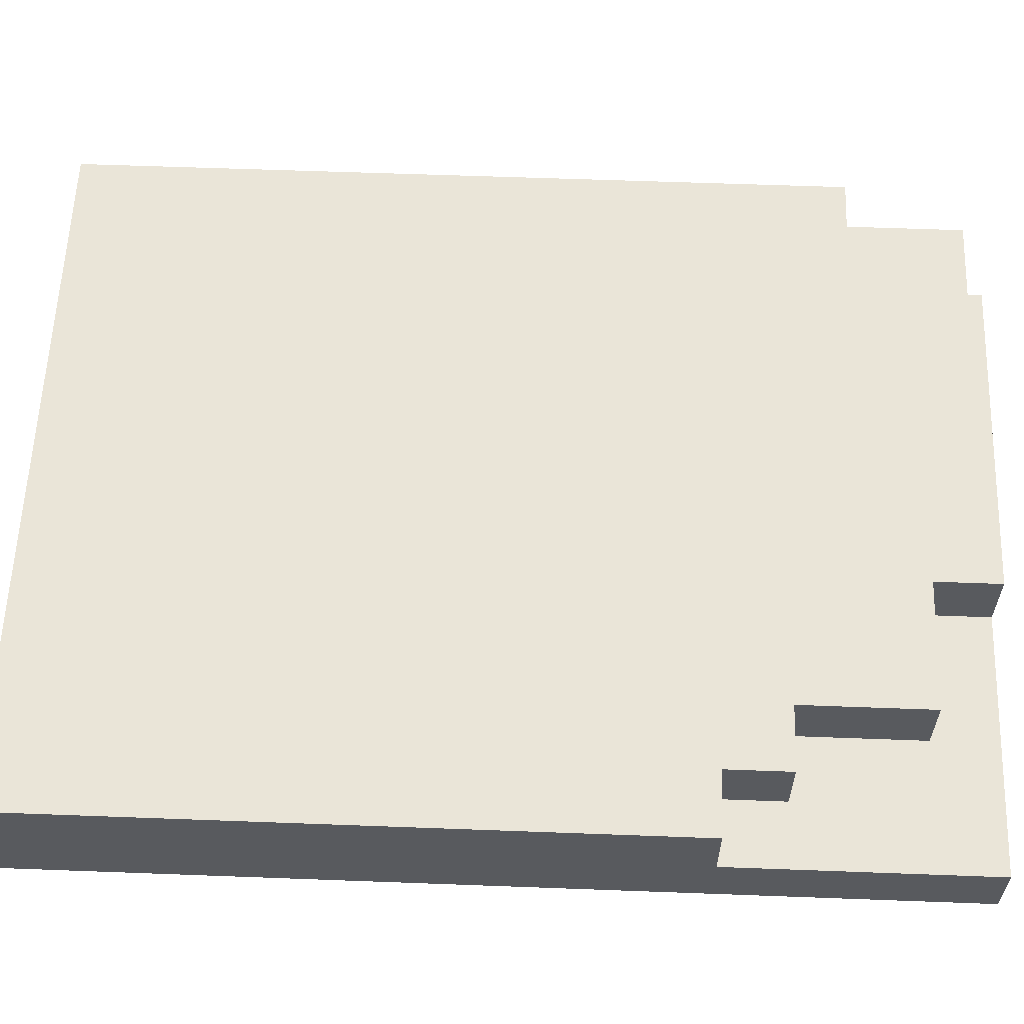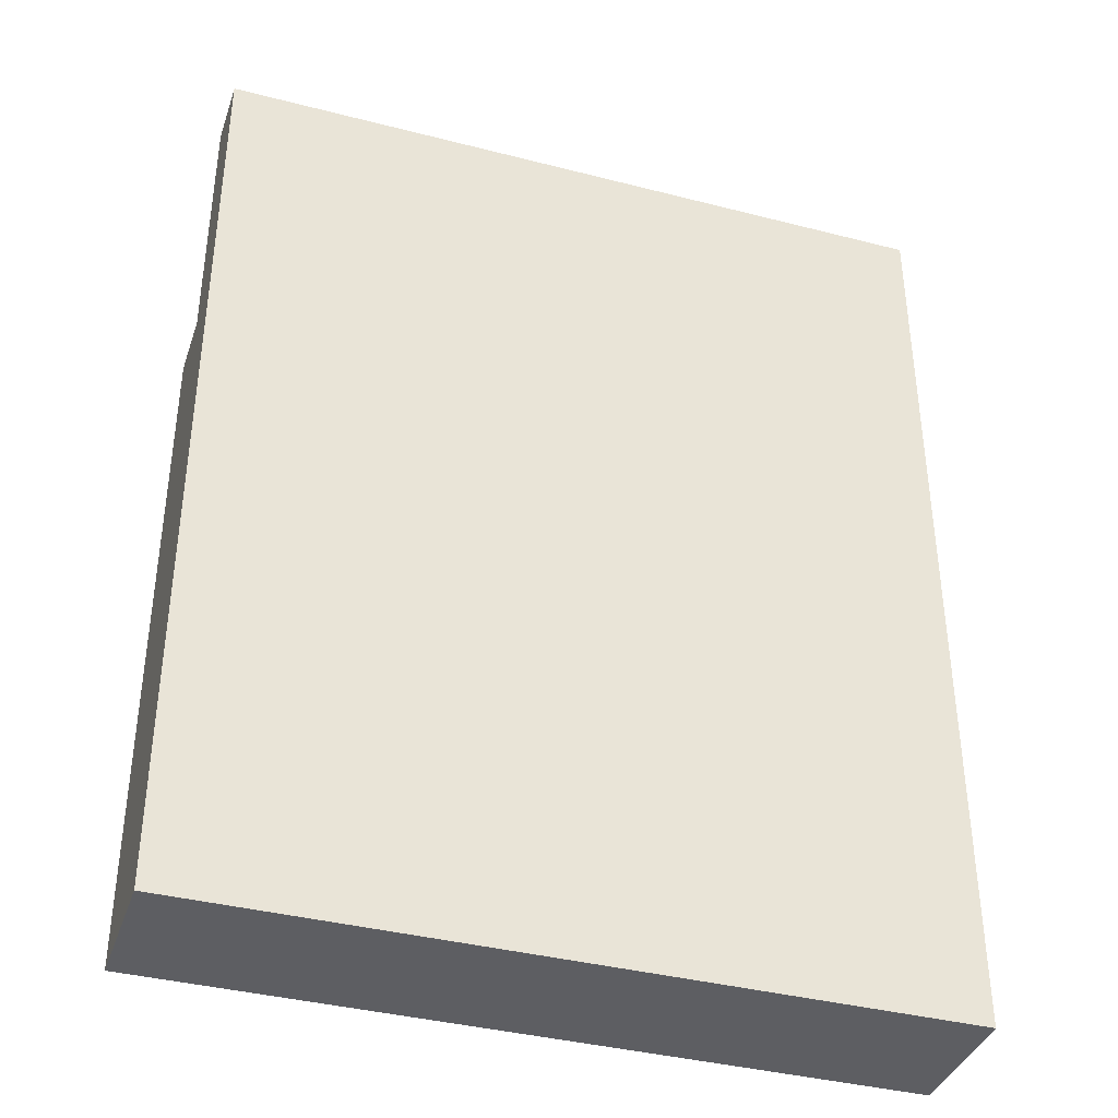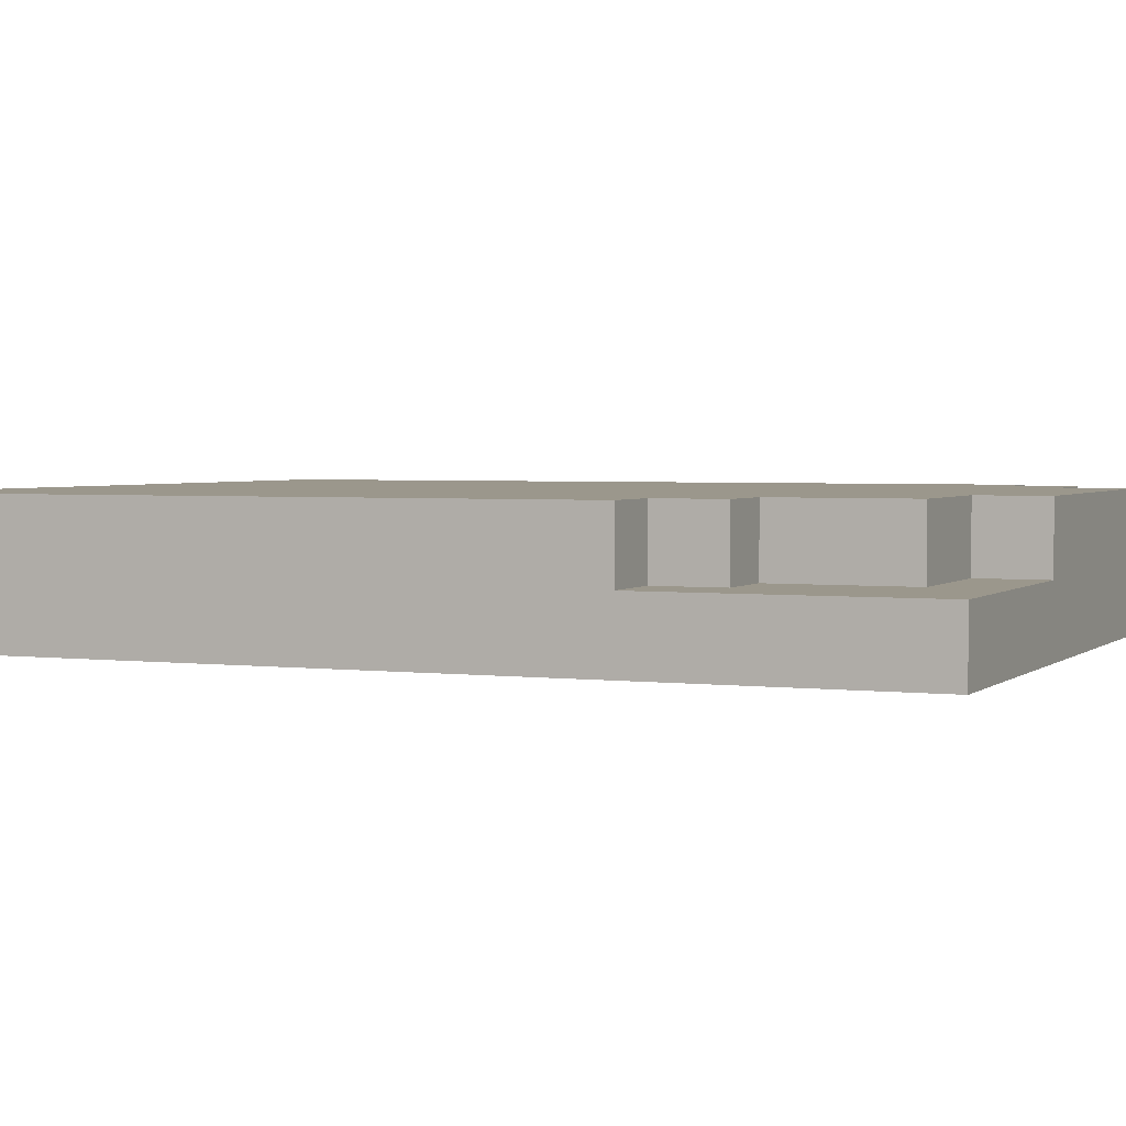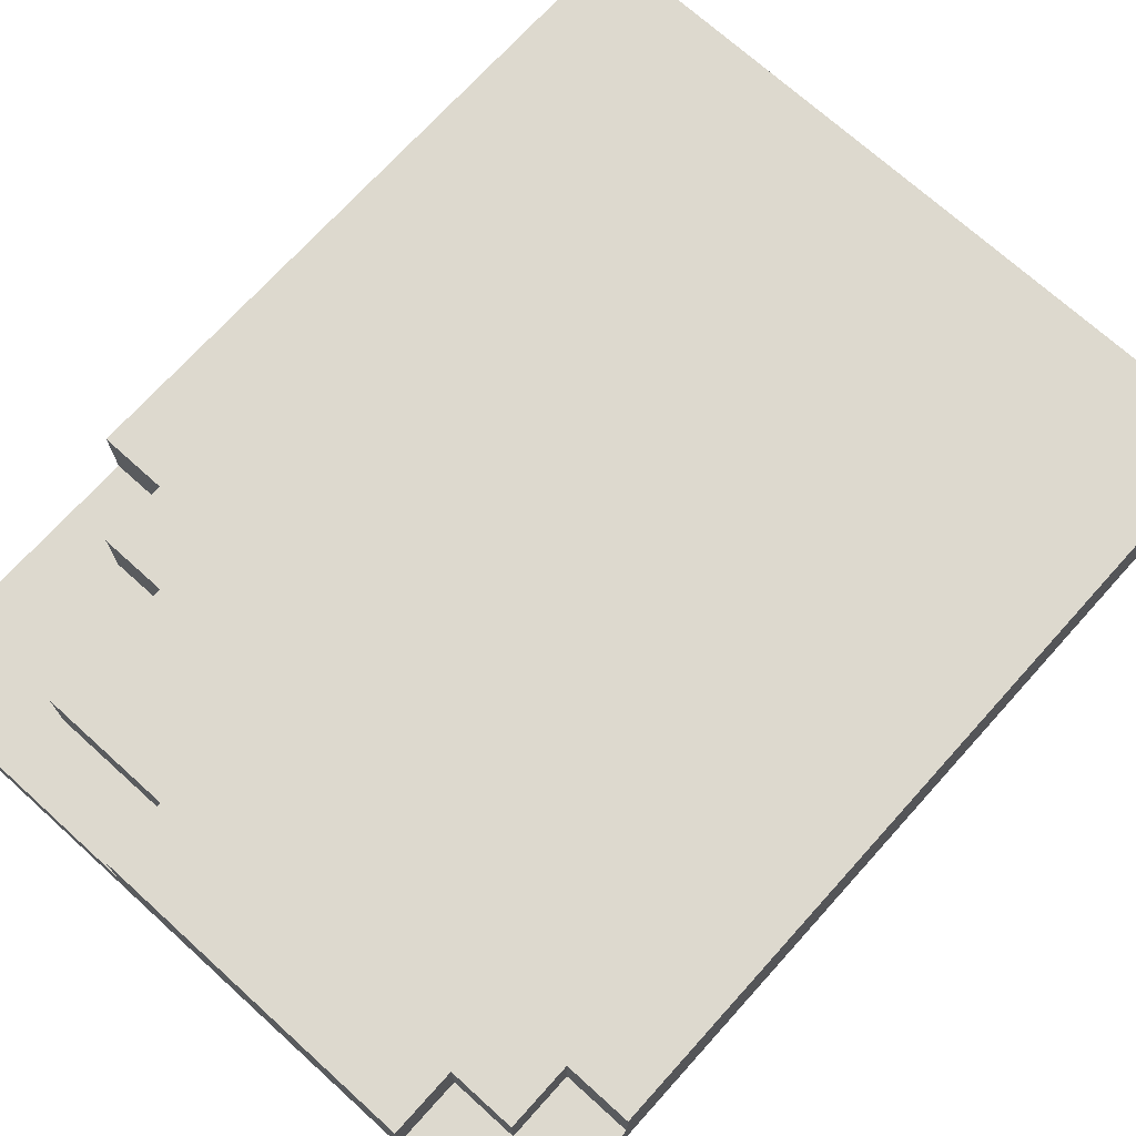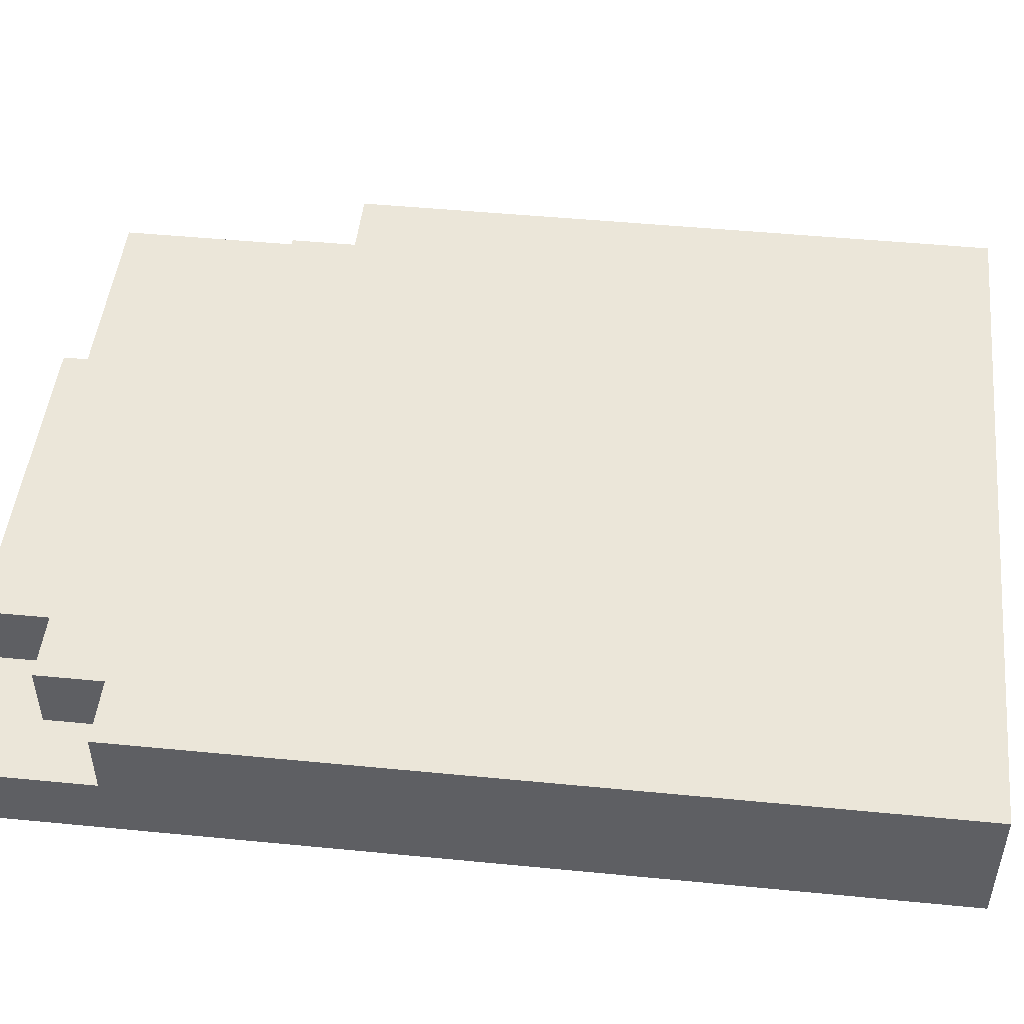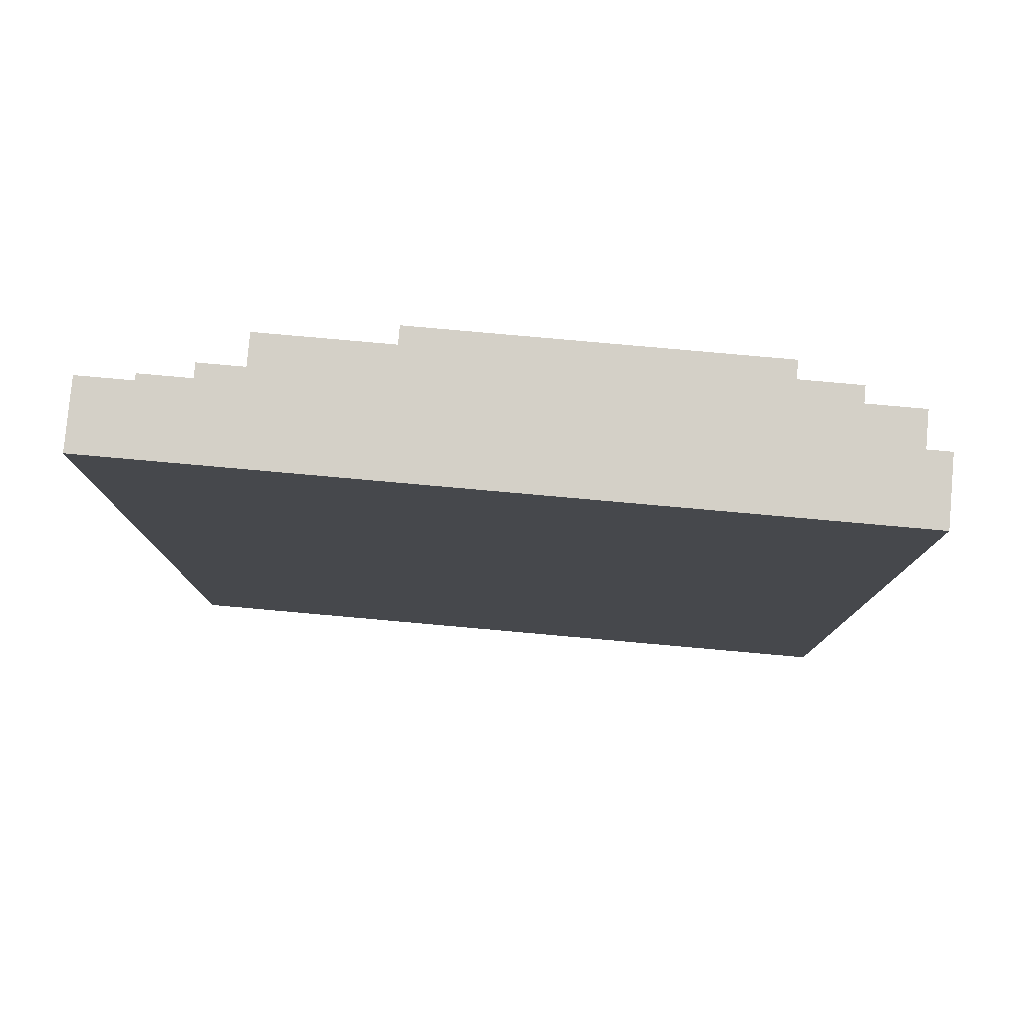
<metadata>
{"format":"obj","ext":"obj","renderer":"f3d","projection":"perspective","resolution":1024,"background":"white","views":[{"elev":59.5,"azim":92.2,"up":"+Z"},{"elev":-38.4,"azim":162.0,"up":"+Y"},{"elev":2.8,"azim":113.4,"up":"+Z"},{"elev":71.7,"azim":-137.9,"up":"+Z"},{"elev":48.3,"azim":-83.8,"up":"+Z"},{"elev":79.9,"azim":-174.9,"up":"+Y"}]}
</metadata>
<code>
v -5.5 0 1
v -5.5 0 -1
v -5.5 2 -0
v -5.5 2 -1
v -5.5 5 1
v -5.5 5 -0
v -5.5 12 1
v -5.5 12 -0
v -5.5 12 -1
v -5.5 14 -0
v -5.5 14 -1
v -4.5 12 1
v -4.5 12 -0
v -4.5 13 1
v -4.5 13 -0
v -3.5 13 1
v -3.5 13 -0
v -3.5 14 1
v -3.5 14 -0
v 1.5 13 1
v 1.5 13 -0
v 1.5 14 1
v 1.5 14 -0
v 3.5 11 1
v 3.5 11 -0
v 3.5 13 1
v 3.5 13 -0
v 4.5 10 1
v 4.5 10 -0
v 4.5 11 1
v 4.5 11 -0
v 5.5 0 1
v 5.5 0 -1
v 5.5 1 1
v 5.5 1 -0
v 5.5 3 -0
v 5.5 3 -1
v 5.5 10 1
v 5.5 10 -0
v 5.5 10 -1
v 5.5 14 -0
v 5.5 14 -1
v -5.5 0 1
v -5.5 5 1
v -5.5 12 1
v -4.5 3 1
v -4.5 5 1
v -4.5 6 1
v -4.5 7 1
v -4.5 10 1
v -4.5 12 1
v -4.5 13 1
v -3.5 1 1
v -3.5 3 1
v -3.5 4 1
v -3.5 5 1
v -3.5 6 1
v -3.5 7 1
v -3.5 8 1
v -3.5 9 1
v -3.5 10 1
v -3.5 11 1
v -3.5 12 1
v -3.5 13 1
v -3.5 14 1
v -2.5 0 1
v -2.5 1 1
v -2.5 4 1
v -2.5 5 1
v -2.5 6 1
v -2.5 7 1
v -2.5 8 1
v -2.5 9 1
v -2.5 10 1
v -2.5 11 1
v -1.5 1 1
v -1.5 4 1
v -1.5 8 1
v -1.5 9 1
v -1.5 10 1
v -1.5 12 1
v -1.5 13 1
v -0.5 1 1
v -0.5 4 1
v -0.5 5 1
v -0.5 6 1
v -0.5 7 1
v -0.5 8 1
v -0.5 9 1
v -0.5 12 1
v 0.5 3 1
v 0.5 4 1
v 0.5 5 1
v 0.5 7 1
v 0.5 8 1
v 0.5 10 1
v 1.5 1 1
v 1.5 3 1
v 1.5 4 1
v 1.5 5 1
v 1.5 7 1
v 1.5 13 1
v 1.5 14 1
v 2.5 2 1
v 2.5 5 1
v 2.5 6 1
v 2.5 7 1
v 2.5 8 1
v 2.5 10 1
v 3.5 2 1
v 3.5 4 1
v 3.5 11 1
v 3.5 13 1
v 4.5 0 1
v 4.5 1 1
v 4.5 4 1
v 4.5 6 1
v 4.5 7 1
v 4.5 10 1
v 4.5 11 1
v 5.5 0 1
v 5.5 1 1
v 5.5 10 1
v -5.5 12 -0
v -5.5 14 -0
v -4.5 12 -0
v -4.5 13 -0
v -3.5 13 -0
v -3.5 14 -0
v 1.5 13 -0
v 1.5 14 -0
v 3.5 11 -0
v 3.5 13 -0
v 4.5 10 -0
v 4.5 11 -0
v 5.5 10 -0
v 5.5 14 -0
v -5.5 0 -1
v -5.5 2 -1
v -5.5 12 -1
v -5.5 14 -1
v -4.5 0 -1
v -4.5 2 -1
v -3.5 12 -1
v -3.5 14 -1
v -1.5 4 -1
v -1.5 11 -1
v -0.5 4 -1
v -0.5 11 -1
v 0.5 4 -1
v 0.5 8 -1
v 1.5 13 -1
v 1.5 14 -1
v 2.5 4 -1
v 2.5 8 -1
v 3.5 11 -1
v 3.5 13 -1
v 4.5 0 -1
v 4.5 3 -1
v 4.5 10 -1
v 4.5 11 -1
v 5.5 0 -1
v 5.5 3 -1
v 5.5 10 -1
v 5.5 14 -1
v -5.5 0 1
v -2.5 0 1
v 4.5 0 1
v 5.5 0 1
v -4.5 0 -0
v -2.5 0 -0
v -5.5 0 -1
v -4.5 0 -1
v 4.5 0 -1
v 5.5 0 -1
v 4.5 10 1
v 5.5 10 1
v 4.5 10 -0
v 5.5 10 -0
v 3.5 11 1
v 4.5 11 1
v 3.5 11 -0
v 4.5 11 -0
v -5.5 12 1
v -4.5 12 1
v -5.5 12 -0
v -4.5 12 -0
v -4.5 13 1
v -3.5 13 1
v 1.5 13 1
v 3.5 13 1
v -4.5 13 -0
v -3.5 13 -0
v 1.5 13 -0
v 3.5 13 -0
v -3.5 14 1
v 1.5 14 1
v -5.5 14 -0
v -3.5 14 -0
v 1.5 14 -0
v 5.5 14 -0
v -5.5 14 -1
v -3.5 14 -1
v 1.5 14 -1
v 5.5 14 -1
f 3 2 1
f 4 2 3
f 5 3 1
f 6 4 3
f 6 3 5
f 7 6 5
f 8 4 6
f 8 6 7
f 9 4 8
f 10 9 8
f 11 9 10
f 14 13 12
f 15 13 14
f 18 17 16
f 19 17 18
f 20 21 22
f 22 21 23
f 24 25 26
f 26 25 27
f 28 29 30
f 30 29 31
f 32 33 34
f 34 33 35
f 34 35 36
f 35 33 36
f 36 33 37
f 34 36 38
f 36 37 38
f 38 37 39
f 39 37 40
f 39 40 41
f 41 40 42
f 46 44 43
f 47 45 44
f 47 44 46
f 48 45 47
f 49 45 48
f 50 45 49
f 51 45 50
f 53 46 43
f 54 47 46
f 54 46 53
f 54 48 47
f 55 48 54
f 56 48 55
f 57 49 48
f 57 48 56
f 58 50 49
f 58 49 57
f 59 50 58
f 60 50 59
f 61 51 50
f 61 50 60
f 62 51 61
f 63 52 51
f 63 51 62
f 64 52 63
f 66 53 43
f 67 54 53
f 67 53 66
f 67 55 54
f 68 56 55
f 68 55 67
f 69 57 56
f 69 56 68
f 69 58 57
f 70 58 69
f 71 59 58
f 71 58 70
f 72 60 59
f 72 59 71
f 73 62 61
f 73 60 72
f 73 61 60
f 74 62 73
f 75 64 63
f 75 62 74
f 75 63 62
f 76 67 66
f 76 68 67
f 77 69 68
f 77 68 76
f 78 72 71
f 78 71 70
f 78 74 73
f 78 73 72
f 79 74 78
f 80 75 74
f 80 74 79
f 81 64 75
f 81 75 80
f 82 65 64
f 82 64 81
f 83 77 76
f 83 76 66
f 84 69 77
f 84 77 83
f 85 70 69
f 85 69 84
f 86 78 70
f 86 70 85
f 87 78 86
f 88 79 78
f 88 78 87
f 89 81 80
f 89 79 88
f 89 80 79
f 90 82 81
f 90 81 89
f 91 86 85
f 91 87 86
f 91 84 83
f 91 85 84
f 92 87 91
f 93 87 92
f 94 88 87
f 94 87 93
f 95 90 89
f 95 88 94
f 95 89 88
f 96 90 95
f 97 83 66
f 97 91 83
f 98 92 91
f 98 91 97
f 99 93 92
f 99 92 98
f 100 94 93
f 100 93 99
f 101 95 94
f 101 94 100
f 102 90 96
f 102 65 82
f 102 82 90
f 103 65 102
f 104 98 97
f 104 100 99
f 104 99 98
f 105 101 100
f 105 100 104
f 106 101 105
f 107 95 101
f 107 101 106
f 108 96 95
f 108 95 107
f 109 102 96
f 109 96 108
f 110 106 105
f 110 104 97
f 110 105 104
f 111 106 110
f 112 102 109
f 112 109 108
f 112 108 107
f 113 102 112
f 114 97 66
f 115 111 110
f 115 97 114
f 115 110 97
f 116 106 111
f 116 111 115
f 117 107 106
f 117 106 116
f 118 112 107
f 118 107 117
f 119 112 118
f 120 112 119
f 121 115 114
f 122 117 116
f 122 115 121
f 122 116 115
f 122 119 118
f 122 118 117
f 123 119 122
f 126 125 124
f 127 125 126
f 128 125 127
f 129 125 128
f 133 131 130
f 135 133 132
f 136 135 134
f 137 131 133
f 137 135 136
f 137 133 135
f 138 139 142
f 139 140 143
f 142 139 143
f 140 141 144
f 143 140 144
f 142 143 144
f 144 141 145
f 142 144 146
f 144 145 146
f 146 145 147
f 142 146 148
f 146 147 148
f 147 145 149
f 148 147 149
f 142 148 150
f 148 149 150
f 150 149 151
f 149 145 152
f 151 149 152
f 152 145 153
f 150 151 154
f 142 150 154
f 151 152 155
f 154 151 155
f 154 155 156
f 155 152 156
f 152 153 157
f 156 152 157
f 154 156 158
f 142 154 158
f 158 156 159
f 159 156 160
f 156 157 161
f 160 156 161
f 158 159 162
f 159 160 163
f 162 159 163
f 160 161 164
f 163 160 164
f 157 153 165
f 164 161 165
f 161 157 165
f 170 167 166
f 171 168 167
f 171 167 170
f 172 170 166
f 173 171 170
f 173 170 172
f 174 169 168
f 174 171 173
f 174 168 171
f 175 169 174
f 176 177 178
f 178 177 179
f 180 181 182
f 182 181 183
f 184 185 186
f 186 185 187
f 188 189 192
f 192 189 193
f 190 191 194
f 194 191 195
f 196 197 199
f 199 197 200
f 198 199 202
f 199 200 203
f 202 199 203
f 200 201 204
f 203 200 204
f 204 201 205

</code>
